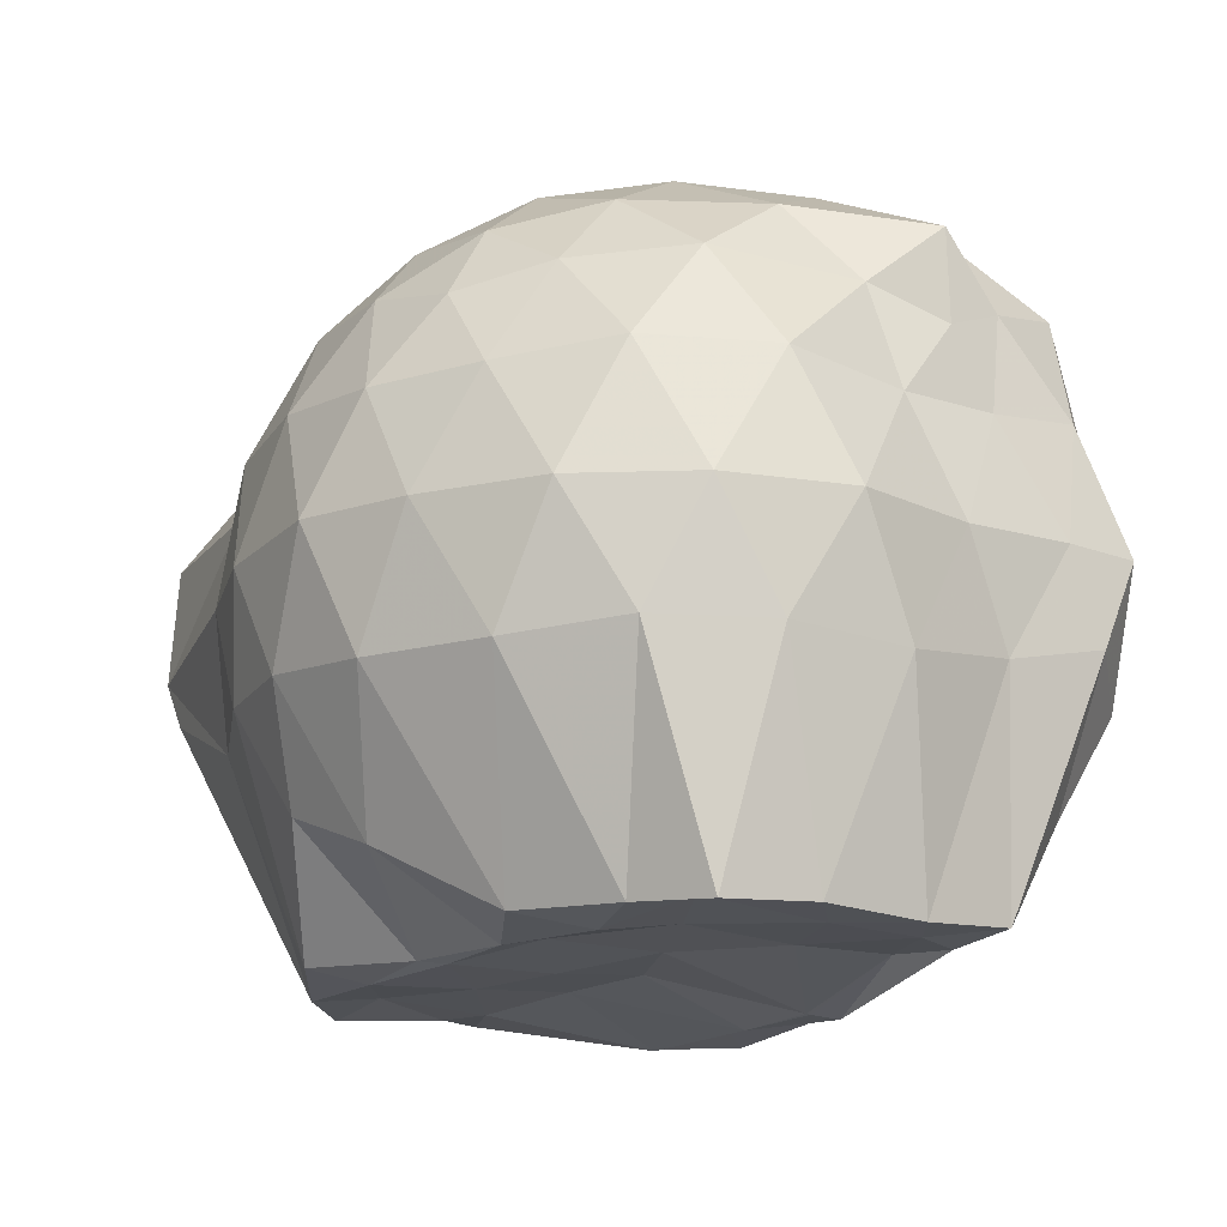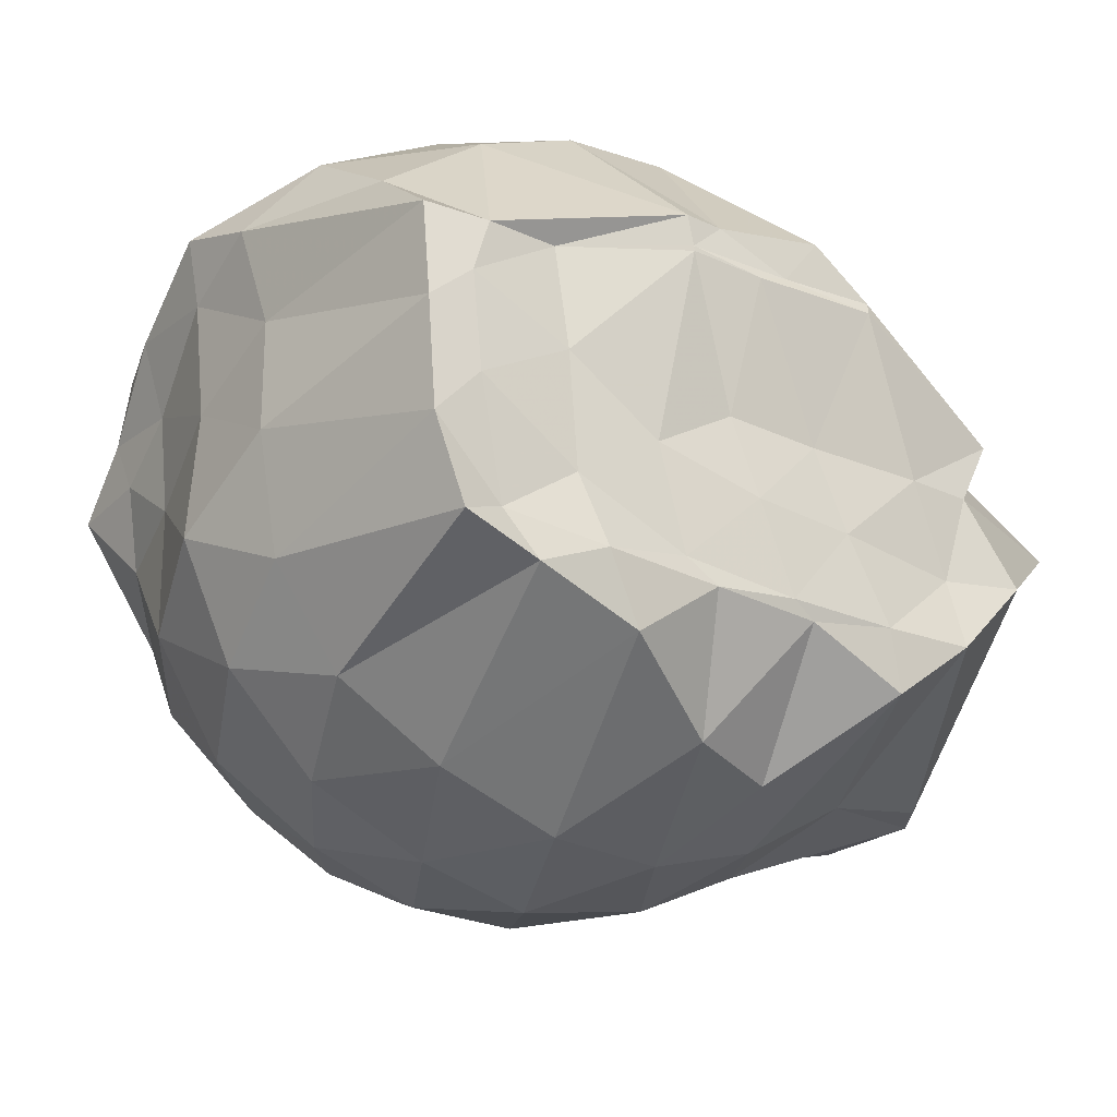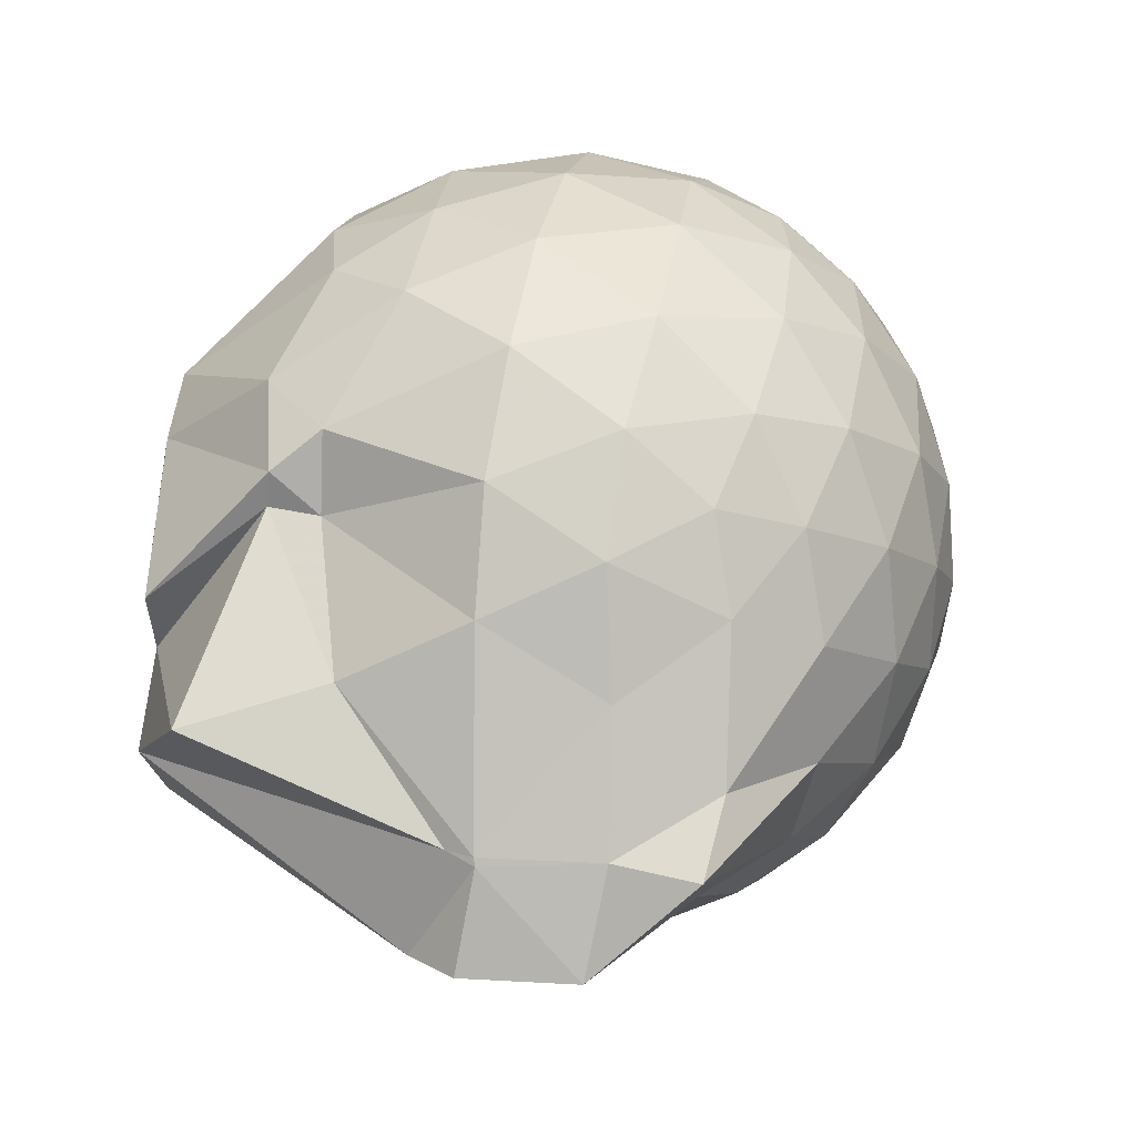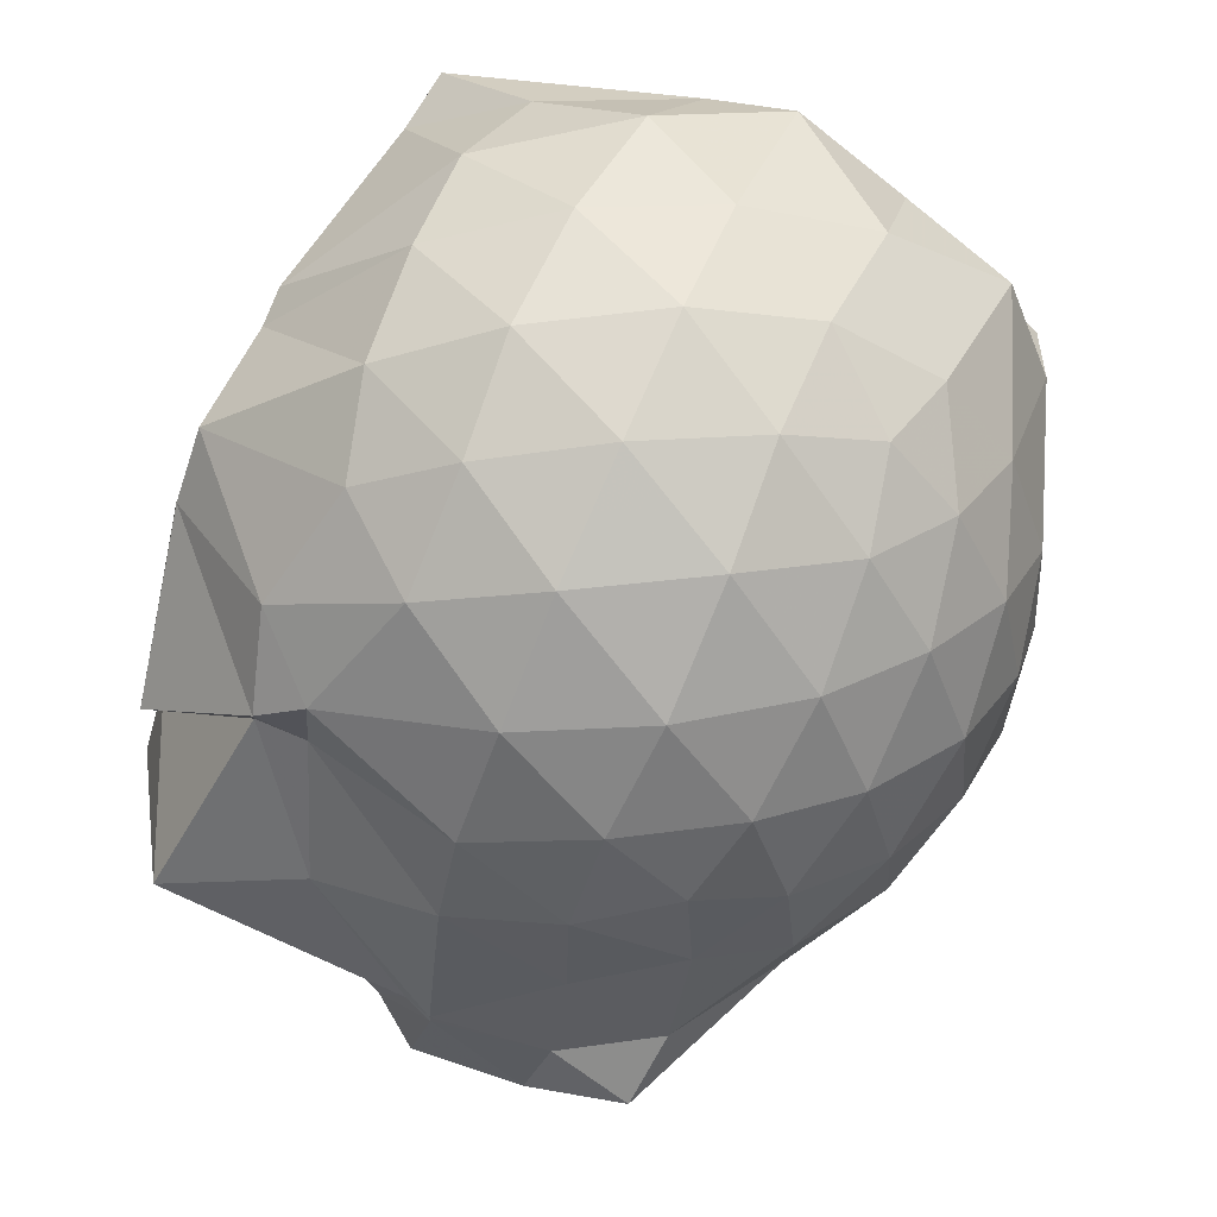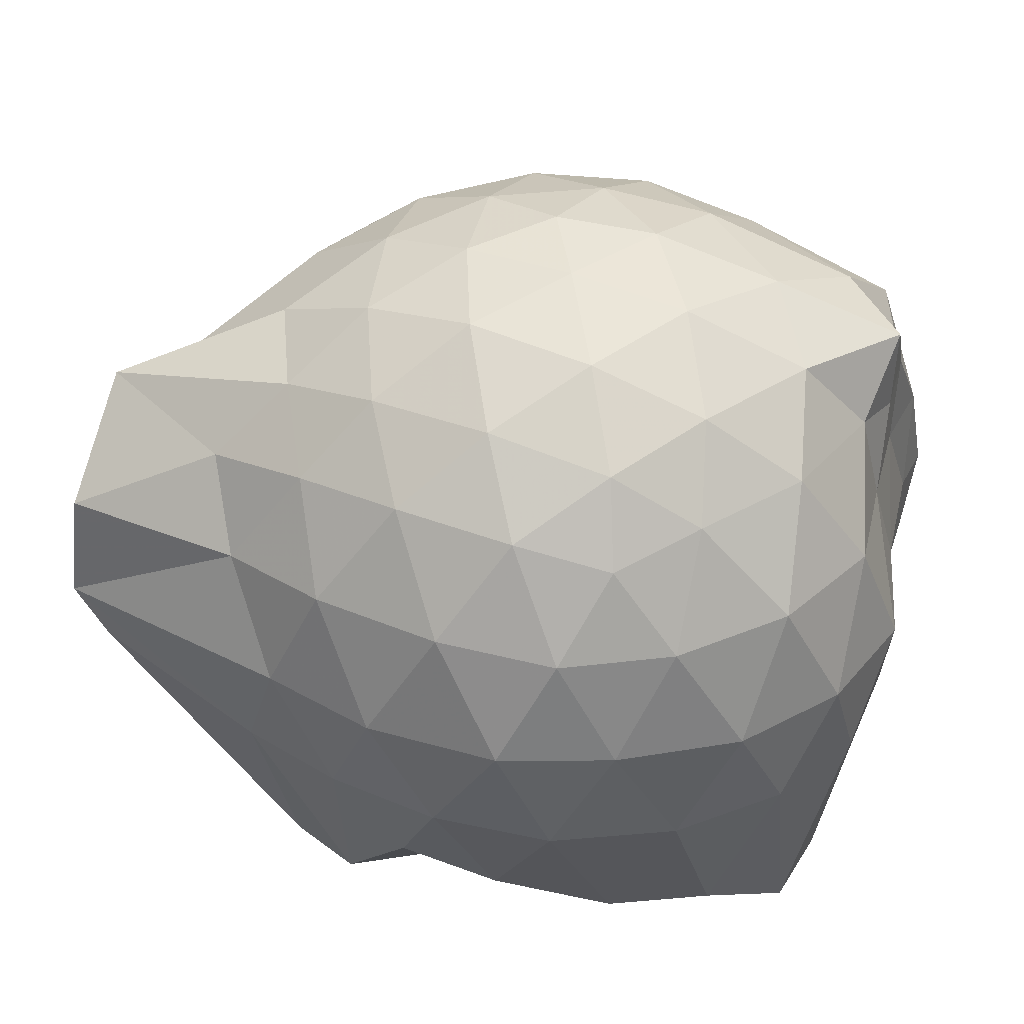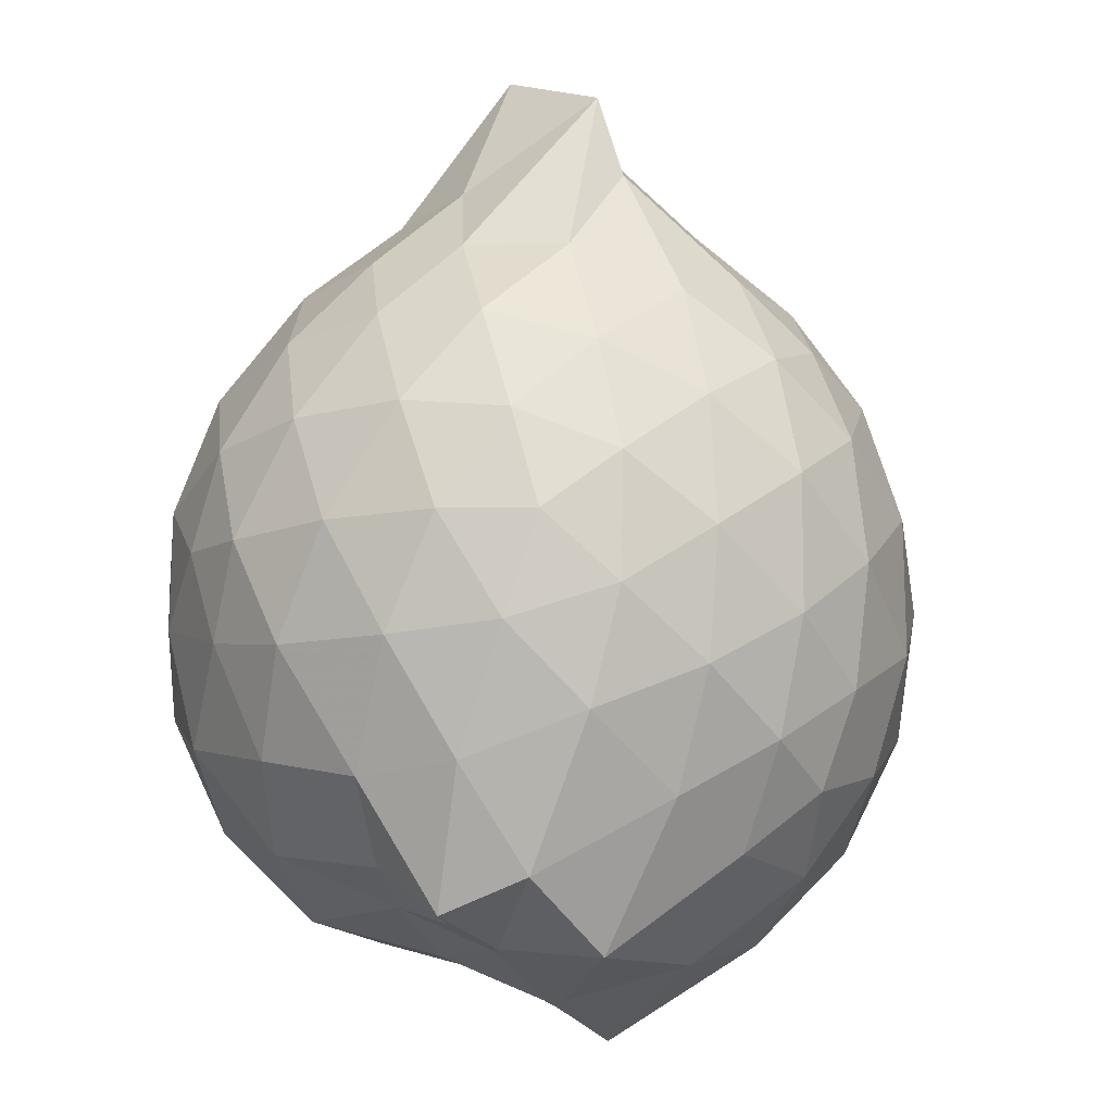
<metadata>
{"format":"obj","ext":"obj","renderer":"f3d","projection":"perspective","resolution":1024,"background":"white","views":[{"elev":-18.4,"azim":49.2,"up":"+Z"},{"elev":-25.6,"azim":145.6,"up":"+Y"},{"elev":24.6,"azim":-77.9,"up":"+Y"},{"elev":79.0,"azim":-65.3,"up":"+Y"},{"elev":36.6,"azim":9.7,"up":"+Z"},{"elev":77.0,"azim":109.6,"up":"+Z"}]}
</metadata>
<code>
v -2.418 -0.3443 0.2575
v -2.41 -0.3625 -1.43
v -1.594 -0.2616 -0.2335
v -1.577 -0.1408 -0.1854
v -1.631 0.08032 -0.1188
v -1.941 0.2875 -0.1566
v -2.133 0.4064 -0.2056
v -2.359 0.4029 -0.1503
v -2.631 0.3394 -0.126
v -2.889 0.2176 -0.1472
v -3.067 0.07309 -0.2
v -3.153 -0.1346 -0.1457
v -3.297 -0.4595 -0.1262
v -3.461 -0.5793 -0.1437
v -3.158 -0.7972 -0.201
v -2.919 -0.9241 -0.151
v -2.672 -1.032 -0.1304
v -2.395 -1.089 -0.1536
v -2.17 -1.078 -0.2118
v -1.989 -0.9474 -0.1616
v -1.781 -0.7534 -0.143
v -1.652 -0.4418 -0.1758
v -1.585 -0.1584 -0.4013
v -1.532 0.02196 -0.3934
v -1.701 0.2625 -0.3854
v -1.971 0.4391 -0.4049
v -2.236 0.5132 -0.3998
v -2.518 0.4976 -0.3755
v -2.812 0.3905 -0.3692
v -3.041 0.2221 -0.3934
v -3.203 -0.005053 -0.398
v -3.298 -0.281 -0.3634
v -3.428 -0.5747 -0.3441
v -3.518 -0.8143 -0.3776
v -3.096 -0.9339 -0.3926
v -2.853 -1.085 -0.3722
v -2.556 -1.182 -0.3776
v -2.277 -1.191 -0.4086
v -2.018 -1.102 -0.4106
v -1.78 -0.9442 -0.3873
v -1.619 -0.6876 -0.3886
v -1.605 -0.3926 -0.4095
v -1.534 -0.005698 -0.6525
v -1.498 0.146 -0.6642
v -1.818 0.3959 -0.6722
v -2.086 0.5217 -0.6673
v -2.383 0.5571 -0.6586
v -2.684 0.4998 -0.6568
v -2.952 0.3511 -0.6546
v -3.16 0.1316 -0.6606
v -3.29 -0.1225 -0.653
v -3.473 -0.5687 -0.6162
v -3.479 -0.5875 -0.6125
v -3.549 -0.8151 -0.6435
v -2.986 -1.055 -0.6544
v -2.723 -1.186 -0.6578
v -2.408 -1.246 -0.6575
v -2.139 -1.186 -0.6689
v -1.858 -1.064 -0.6764
v -1.649 -0.8576 -0.6788
v -1.526 -0.5895 -0.6791
v -1.551 -0.2822 -0.6705
v -1.529 0.0812 -0.8561
v -1.681 0.2743 -0.9233
v -1.964 0.4221 -0.9527
v -2.254 0.5069 -0.9521
v -2.533 0.5022 -0.9219
v -2.808 0.4048 -0.9172
v -3.046 0.1709 -1.038
v -3.086 -0.01186 -1.036
v -3.324 -0.2774 -0.946
v -3.455 -0.569 -0.682
v -3.466 -0.8282 -0.7645
v -3.08 -0.9479 -0.9333
v -2.834 -1.099 -0.9138
v -2.571 -1.184 -0.9213
v -2.289 -1.184 -0.952
v -1.998 -1.09 -0.961
v -1.762 -0.9408 -0.9422
v -1.605 -0.7209 -0.9452
v -1.549 -0.4457 -0.9586
v -1.57 -0.1606 -0.9154
v -1.691 0.09489 -1.18
v -1.901 0.2378 -1.236
v -2.145 0.3513 -1.222
v -2.414 0.3976 -1.193
v -2.649 0.385 -1.123
v -2.901 0.2139 -1.202
v -3.096 0.08435 -1.143
v -3.092 0.001646 -1.153
v -3.469 -0.3473 -1.253
v -3.202 -0.5601 -1.438
v -3.031 -0.745 -1.443
v -2.859 -0.8854 -1.417
v -2.677 -1.054 -1.164
v -2.448 -1.035 -1.258
v -2.173 -0.9124 -1.418
v -1.928 -0.8284 -1.43
v -1.745 -0.7713 -1.446
v -1.677 -0.5741 -1.435
v -1.655 -0.324 -1.44
v -1.648 -0.09887 -1.421
v -1.588 -0.2741 -0.02588
v -1.723 -0.119 0.03009
v -1.984 0.1149 0.0298
v -2.179 0.2797 -0.02648
v -2.442 0.2386 0.03147
v -2.73 0.1377 0.03393
v -2.968 0.004548 -0.02222
v -3.033 -0.2331 0.03429
v -3.05 -0.5028 0.03161
v -2.989 -0.7296 -0.02693
v -2.762 -0.8418 0.02638
v -2.479 -0.9273 0.02846
v -2.196 -0.965 -0.03217
v -2.005 -0.7859 0.02432
v -1.799 -0.5325 0.01892
v -1.888 -0.3349 0.1288
v -2.073 -0.1111 0.169
v -2.252 0.08749 0.1339
v -2.528 0.009524 0.1727
v -2.799 -0.1015 0.1368
v -2.825 -0.3603 0.1699
v -2.816 -0.617 0.1307
v -2.559 -0.7068 0.1694
v -2.27 -0.7722 0.1312
v -2.078 -0.563 0.1659
v -2.179 -0.3384 0.2312
v -2.333 -0.1359 0.2283
v -2.599 -0.2258 0.2299
v -2.608 -0.4753 0.2274
v -2.351 -0.5473 0.2299
v -1.795 -0.1046 -1.44
v -2.261 0.05216 -1.492
v -2.354 0.05341 -1.487
v -2.608 0.09587 -1.501
v -2.754 -0.003781 -1.496
v -3.154 -0.21 -1.416
v -3.064 -0.3721 -1.433
v -3.006 -0.5845 -1.419
v -2.817 -0.7516 -1.44
v -2.619 -0.7817 -1.425
v -2.365 -0.7703 -1.432
v -2.083 -0.7636 -1.447
v -1.848 -0.7279 -1.415
v -1.78 -0.4589 -1.44
v -1.758 -0.2317 -1.44
v -1.968 -0.09397 -1.421
v -2.279 -0.01649 -1.488
v -2.527 -0.01506 -1.49
v -2.749 -0.03189 -1.503
v -2.909 -0.3756 -1.444
v -2.711 -0.559 -1.44
v -2.56 -0.7484 -1.436
v -2.289 -0.7188 -1.425
v -2.023 -0.6035 -1.423
v -1.997 -0.3343 -1.43
v -2.282 -0.02744 -1.487
v -2.449 -0.04271 -1.5
v -2.632 -0.3732 -1.434
v -2.473 -0.5416 -1.441
v -2.221 -0.4785 -1.429
f 3 23 4
f 4 23 24
f 4 24 5
f 5 24 25
f 5 25 6
f 6 25 26
f 6 26 7
f 7 26 27
f 7 27 8
f 8 27 28
f 8 28 9
f 9 28 29
f 9 29 10
f 10 29 30
f 10 30 11
f 11 30 31
f 11 31 12
f 12 31 32
f 12 32 13
f 13 32 33
f 13 33 14
f 14 33 34
f 14 34 15
f 15 34 35
f 15 35 16
f 16 35 36
f 16 36 17
f 17 36 37
f 17 37 18
f 18 37 38
f 18 38 19
f 19 38 39
f 19 39 20
f 20 39 40
f 20 40 21
f 21 40 41
f 21 41 22
f 22 41 42
f 22 42 3
f 3 42 23
f 23 43 24
f 24 43 44
f 24 44 25
f 25 44 45
f 25 45 26
f 26 45 46
f 26 46 27
f 27 46 47
f 27 47 28
f 28 47 48
f 28 48 29
f 29 48 49
f 29 49 30
f 30 49 50
f 30 50 31
f 31 50 51
f 31 51 32
f 32 51 52
f 32 52 33
f 33 52 53
f 33 53 34
f 34 53 54
f 34 54 35
f 35 54 55
f 35 55 36
f 36 55 56
f 36 56 37
f 37 56 57
f 37 57 38
f 38 57 58
f 38 58 39
f 39 58 59
f 39 59 40
f 40 59 60
f 40 60 41
f 41 60 61
f 41 61 42
f 42 61 62
f 42 62 23
f 23 62 43
f 43 63 44
f 44 63 64
f 44 64 45
f 45 64 65
f 45 65 46
f 46 65 66
f 46 66 47
f 47 66 67
f 47 67 48
f 48 67 68
f 48 68 49
f 49 68 69
f 49 69 50
f 50 69 70
f 50 70 51
f 51 70 71
f 51 71 52
f 52 71 72
f 52 72 53
f 53 72 73
f 53 73 54
f 54 73 74
f 54 74 55
f 55 74 75
f 55 75 56
f 56 75 76
f 56 76 57
f 57 76 77
f 57 77 58
f 58 77 78
f 58 78 59
f 59 78 79
f 59 79 60
f 60 79 80
f 60 80 61
f 61 80 81
f 61 81 62
f 62 81 82
f 62 82 43
f 43 82 63
f 63 83 64
f 64 83 84
f 64 84 65
f 65 84 85
f 65 85 66
f 66 85 86
f 66 86 67
f 67 86 87
f 67 87 68
f 68 87 88
f 68 88 69
f 69 88 89
f 69 89 70
f 70 89 90
f 70 90 71
f 71 90 91
f 71 91 72
f 72 91 92
f 72 92 73
f 73 92 93
f 73 93 74
f 74 93 94
f 74 94 75
f 75 94 95
f 75 95 76
f 76 95 96
f 76 96 77
f 77 96 97
f 77 97 78
f 78 97 98
f 78 98 79
f 79 98 99
f 79 99 80
f 80 99 100
f 80 100 81
f 81 100 101
f 81 101 82
f 82 101 102
f 82 102 63
f 63 102 83
f 103 104 118
f 104 119 118
f 104 105 119
f 105 120 119
f 105 106 120
f 106 107 120
f 107 121 120
f 107 108 121
f 108 122 121
f 108 109 122
f 109 110 122
f 110 123 122
f 110 111 123
f 111 124 123
f 111 112 124
f 112 113 124
f 113 125 124
f 113 114 125
f 114 126 125
f 114 115 126
f 115 116 126
f 116 127 126
f 116 117 127
f 117 118 127
f 117 103 118
f 118 119 128
f 119 129 128
f 119 120 129
f 120 121 129
f 121 130 129
f 121 122 130
f 122 123 130
f 123 131 130
f 123 124 131
f 124 125 131
f 125 132 131
f 125 126 132
f 126 127 132
f 127 128 132
f 127 118 128
f 133 148 134
f 134 148 149
f 134 149 135
f 135 149 150
f 135 150 136
f 136 150 137
f 137 150 151
f 137 151 138
f 138 151 152
f 138 152 139
f 139 152 140
f 140 152 153
f 140 153 141
f 141 153 154
f 141 154 142
f 142 154 143
f 143 154 155
f 143 155 144
f 144 155 156
f 144 156 145
f 145 156 146
f 146 156 157
f 146 157 147
f 147 157 148
f 147 148 133
f 148 158 149
f 149 158 159
f 149 159 150
f 150 159 151
f 151 159 160
f 151 160 152
f 152 160 153
f 153 160 161
f 153 161 154
f 154 161 155
f 155 161 162
f 155 162 156
f 156 162 157
f 157 162 158
f 157 158 148
f 3 4 103
f 103 4 104
f 4 5 104
f 104 5 105
f 5 6 105
f 105 6 106
f 6 7 106
f 7 8 106
f 106 8 107
f 8 9 107
f 107 9 108
f 9 10 108
f 108 10 109
f 10 11 109
f 11 12 109
f 109 12 110
f 12 13 110
f 110 13 111
f 13 14 111
f 111 14 112
f 14 15 112
f 15 16 112
f 112 16 113
f 16 17 113
f 113 17 114
f 17 18 114
f 114 18 115
f 18 19 115
f 19 20 115
f 115 20 116
f 20 21 116
f 116 21 117
f 21 22 117
f 117 22 103
f 22 3 103
f 83 133 84
f 84 133 134
f 84 134 85
f 85 134 135
f 85 135 86
f 86 135 136
f 86 136 87
f 87 136 88
f 88 136 137
f 88 137 89
f 89 137 138
f 89 138 90
f 90 138 139
f 90 139 91
f 91 139 92
f 92 139 140
f 92 140 93
f 93 140 141
f 93 141 94
f 94 141 142
f 94 142 95
f 95 142 96
f 96 142 143
f 96 143 97
f 97 143 144
f 97 144 98
f 98 144 145
f 98 145 99
f 99 145 100
f 100 145 146
f 100 146 101
f 101 146 147
f 101 147 102
f 102 147 133
f 102 133 83
f 128 129 1
f 129 130 1
f 130 131 1
f 131 132 1
f 132 128 1
f 159 158 2
f 160 159 2
f 161 160 2
f 162 161 2
f 158 162 2

</code>
